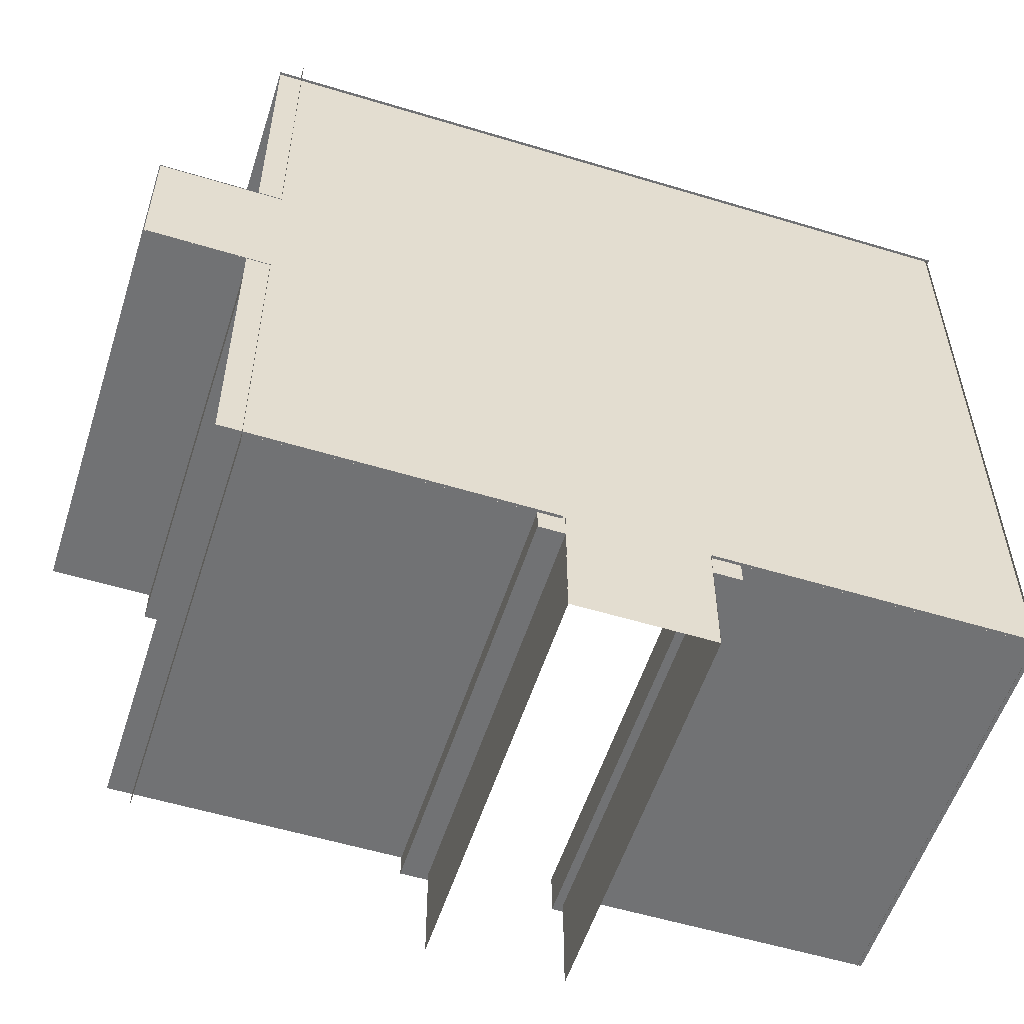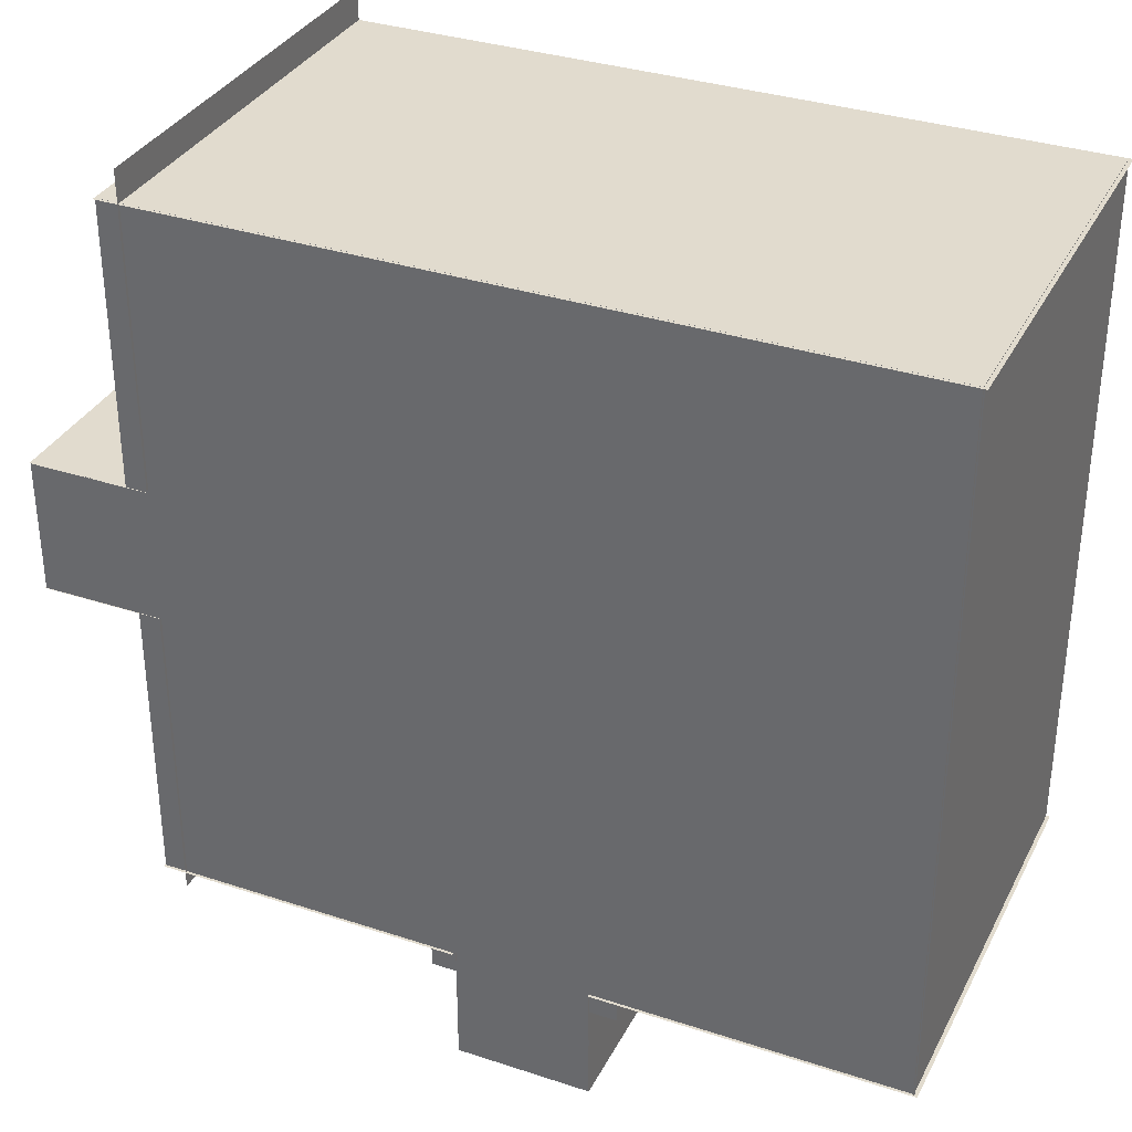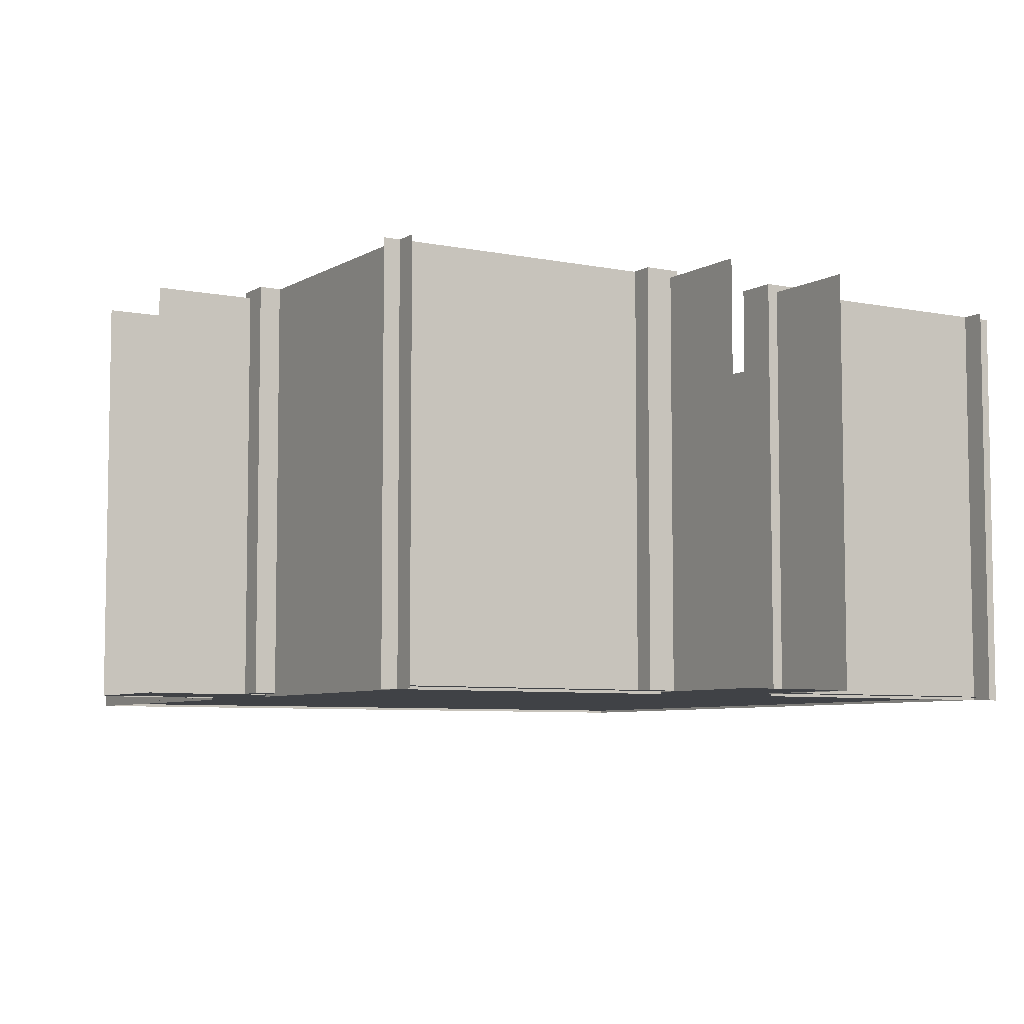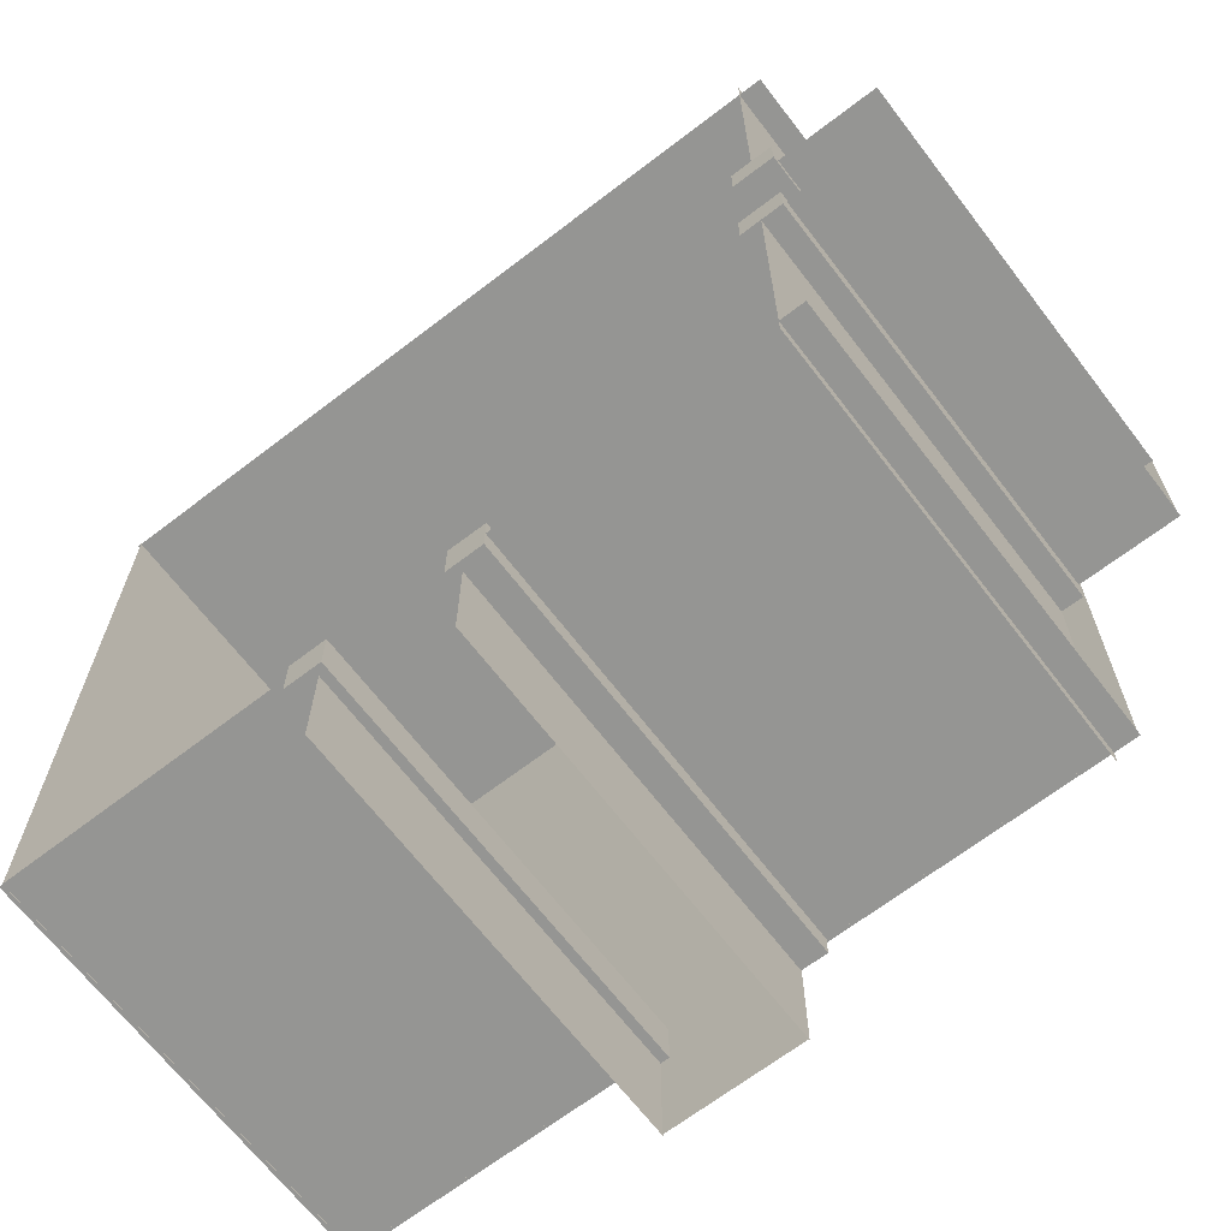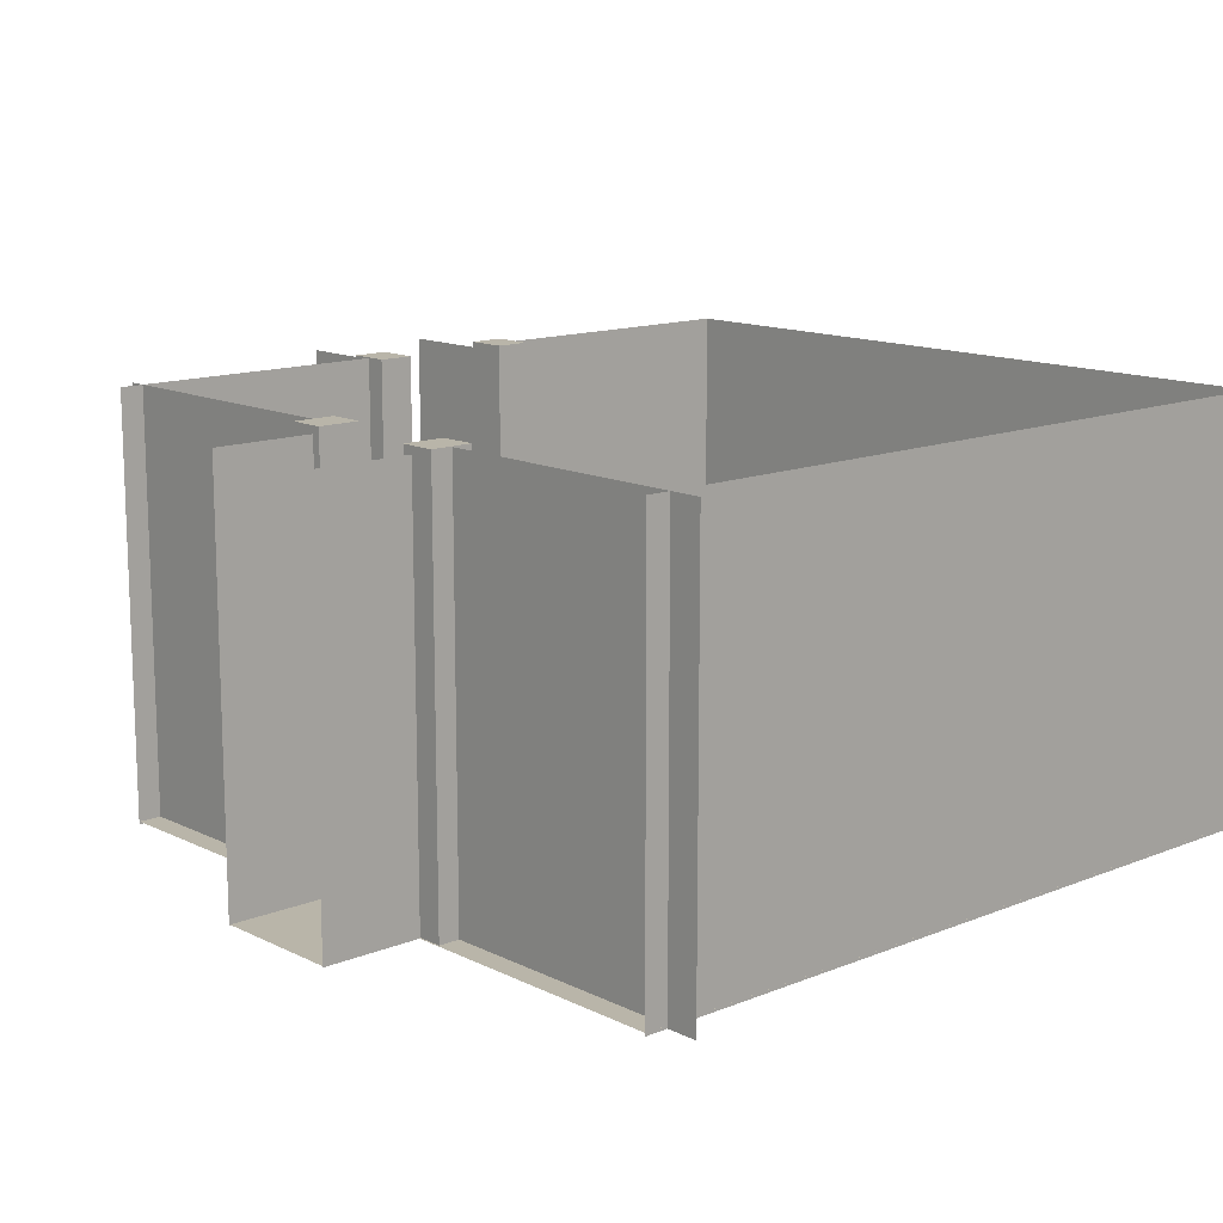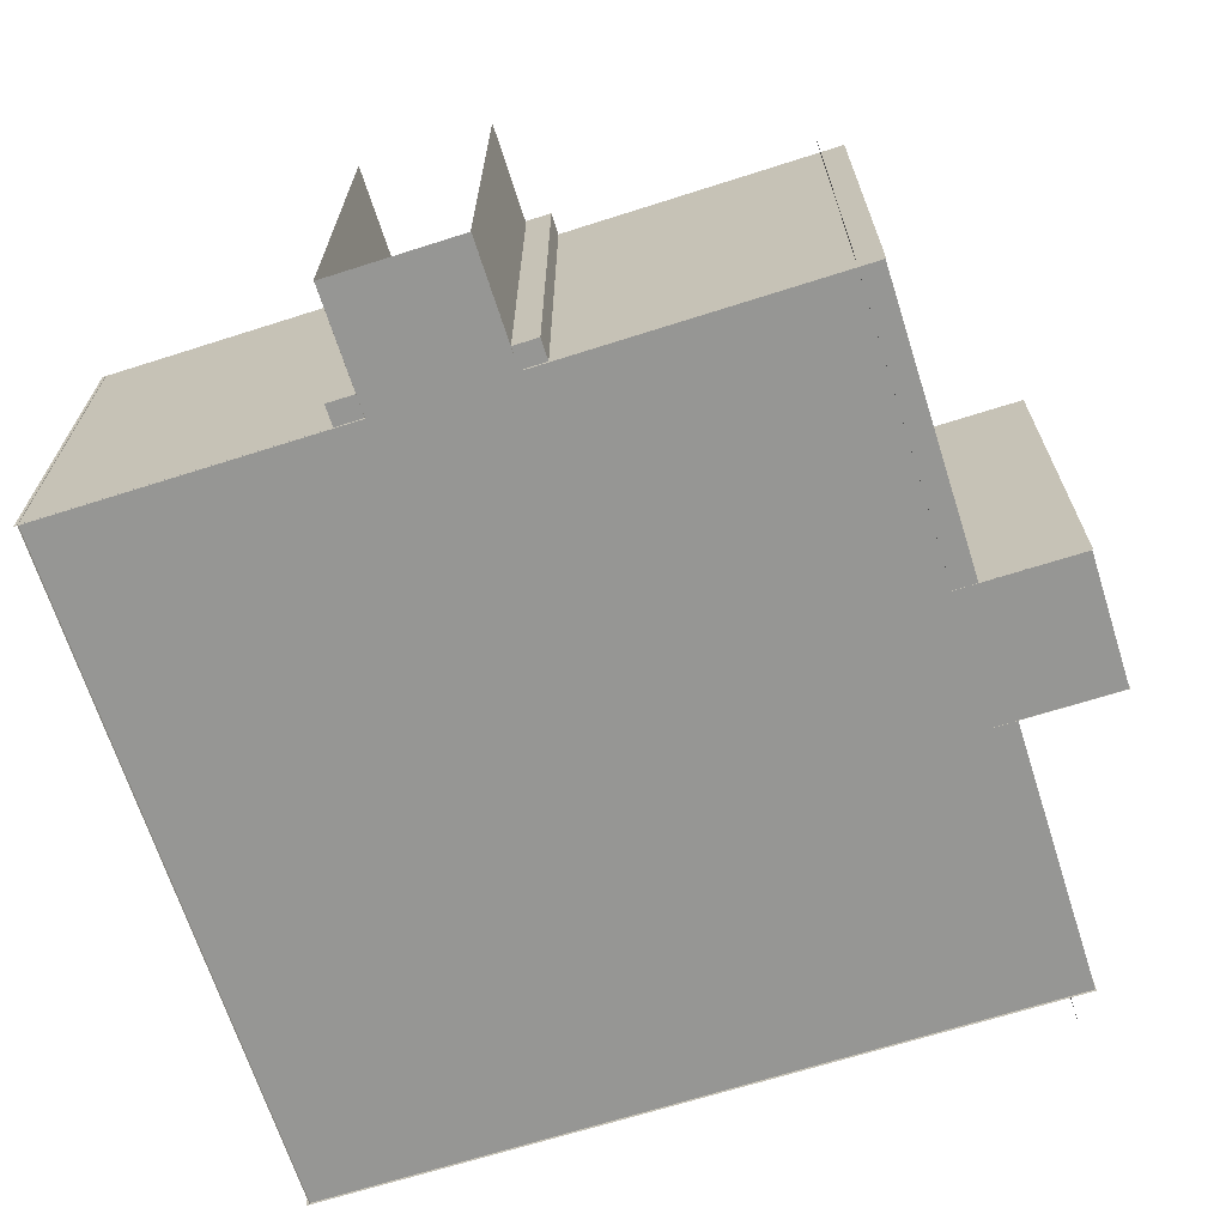
<metadata>
{"format":"obj","ext":"obj","renderer":"f3d","projection":"perspective","resolution":1024,"background":"white","views":[{"elev":-55.6,"azim":-17.7,"up":"+Z"},{"elev":33.9,"azim":24.1,"up":"+Z"},{"elev":-6.4,"azim":-121.3,"up":"+Y"},{"elev":-67.3,"azim":-142.5,"up":"+Z"},{"elev":13.4,"azim":-42.3,"up":"+Y"},{"elev":-67.7,"azim":-162.3,"up":"+Y"}]}
</metadata>
<code>
g default
v -22.76 -0.003761 21.37
v 22.68 -0.003761 21.37
v -22.76 -0.003761 -21.37
v 22.68 -0.003761 -21.37
v 22.62 -0.1697 21.4
v 22.62 25.23 21.4
v 22.62 -0.1697 -21.4
v 22.62 25.23 -21.4
v 22.85 25.23 21.36
v 22.85 -0.1697 21.36
v -22.8 25.23 21.36
v -22.8 -0.1697 21.36
v -22.8 25.23 -21.36
v -22.8 -0.1697 -21.36
v -4.219 25.23 -21.36
v -4.397 10.07 -21.36
v -4.213 -0.1697 -21.36
v -4.395 10.07 -21.36
v 22.85 25.23 -21.36
v 22.85 -0.1697 -21.36
v 3.985 25.23 -21.36
v 4.025 14.75 -21.36
v 4.009 -0.1697 -21.36
v 4.029 14.76 -21.36
v -5.574 0 -20.13
v -3.39 0 -20.13
v -5.574 25.26 -20.13
v -3.39 25.26 -20.13
v -5.574 25.26 -22.67
v -3.39 25.26 -22.67
v -5.574 0 -22.67
v -3.39 0 -22.67
v 3.521 0 -20.13
v 5.705 0 -20.13
v 3.521 25.26 -20.13
v 5.705 25.26 -20.13
v 3.521 25.26 -22.67
v 5.705 25.26 -22.67
v 3.521 0 -22.67
v 5.705 0 -22.67
v 4.033 24.81 -21.3
v 4.033 24.81 -28.76
v 4.033 -0.03931 -21.3
v 4.033 -0.03931 -28.76
v -4.047 24.81 -21.3
v -4.047 24.81 -28.76
v -4.047 -0.03931 -21.3
v -4.047 -0.03931 -28.76
v 4.035 -0 -21.24
v 4.035 -0 -28.7
v -4.049 0 -21.24
v -4.049 0 -28.7
v -21.36 25.23 -22.37
v -21.36 -0.1697 -22.37
v -21.36 25.23 -3.508
v -21.36 14.75 -3.549
v -21.36 -0.1697 -3.532
v -21.36 14.76 -3.553
v -20.13 0 -3.044
v -20.13 0 -5.229
v -20.13 25.26 -3.044
v -20.13 25.26 -5.229
v -22.67 25.26 -3.044
v -22.67 25.26 -5.229
v -22.67 0 -3.044
v -22.67 0 -5.229
v -21.3 24.81 -3.556
v -28.76 24.81 -3.556
v -21.3 -0.03931 -3.556
v -28.76 -0.03931 -3.556
v -21.24 -0 -3.558
v -28.7 -0 -3.558
v -21.24 0 4.526
v -28.7 0 4.526
v -20.13 0 6.051
v -20.13 0 3.867
v -20.13 25.26 6.051
v -20.13 25.26 3.867
v -22.67 25.26 6.051
v -22.67 25.26 3.867
v -22.67 0 6.051
v -22.67 0 3.867
v -21.3 24.81 4.523
v -28.76 24.81 4.523
v -21.3 -0.03931 4.523
v -28.76 -0.03931 4.523
v -21.36 25.23 23.28
v -21.36 -0.1697 23.28
v -21.36 25.23 4.695
v -21.36 10.07 4.874
v -21.36 -0.1697 4.689
v -21.36 10.07 4.871
g polySurface11
f 1 2 3
f 3 2 4
f 5 6 7
f 7 6 8
f 9 10 11
f 11 10 12
f 14 16 13
f 13 16 15
f 18 16 17
f 17 16 14
f 19 24 20
f 20 24 23
f 22 24 21
f 21 24 19
f 25 26 27
f 27 26 28
f 27 28 29
f 29 28 30
f 29 30 31
f 31 30 32
f 31 32 25
f 25 32 26
f 26 32 28
f 28 32 30
f 31 25 29
f 29 25 27
f 33 34 35
f 35 34 36
f 35 36 37
f 37 36 38
f 37 38 39
f 39 38 40
f 39 40 33
f 33 40 34
f 34 40 36
f 36 40 38
f 39 33 37
f 37 33 35
f 41 42 43
f 43 42 44
f 45 47 46
f 47 48 46
f 49 50 51
f 51 50 52
f 53 58 54
f 54 58 57
f 56 58 55
f 55 58 53
f 59 60 61
f 61 60 62
f 61 62 63
f 63 62 64
f 63 64 65
f 65 64 66
f 65 66 59
f 59 66 60
f 60 66 62
f 62 66 64
f 65 59 63
f 63 59 61
f 67 68 69
f 69 68 70
f 71 72 73
f 73 72 74
f 75 76 77
f 77 76 78
f 77 78 79
f 79 78 80
f 79 80 81
f 81 80 82
f 81 82 75
f 75 82 76
f 76 82 78
f 78 82 80
f 81 75 79
f 79 75 77
f 83 85 84
f 85 86 84
f 88 90 87
f 87 90 89
f 92 90 91
f 91 90 88

</code>
